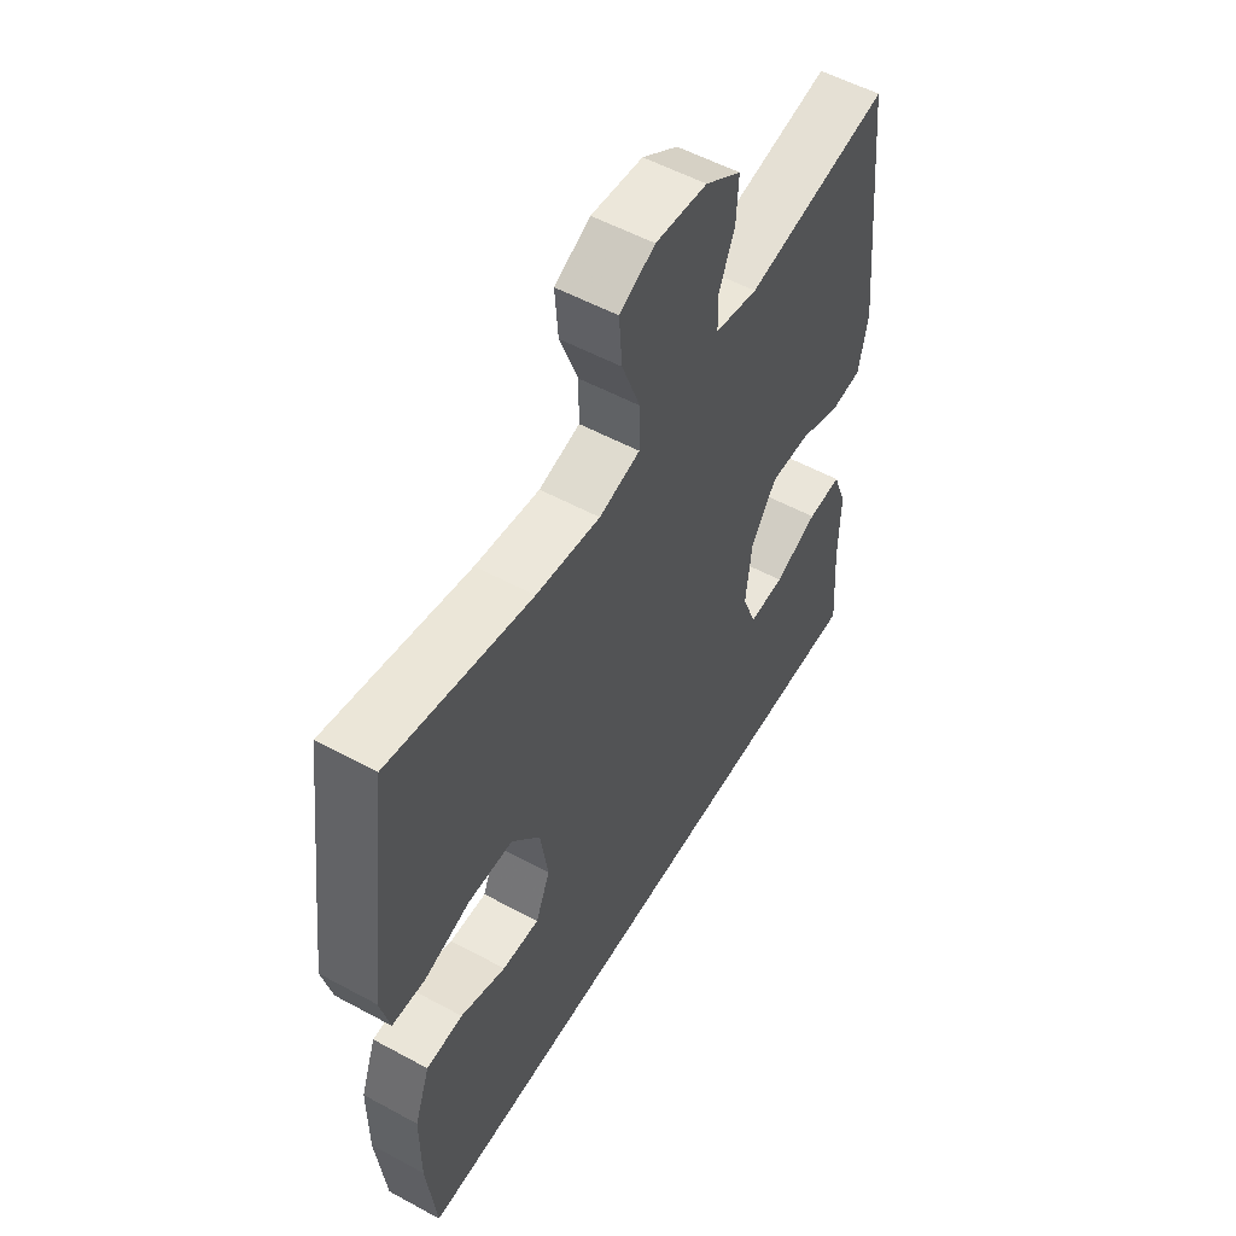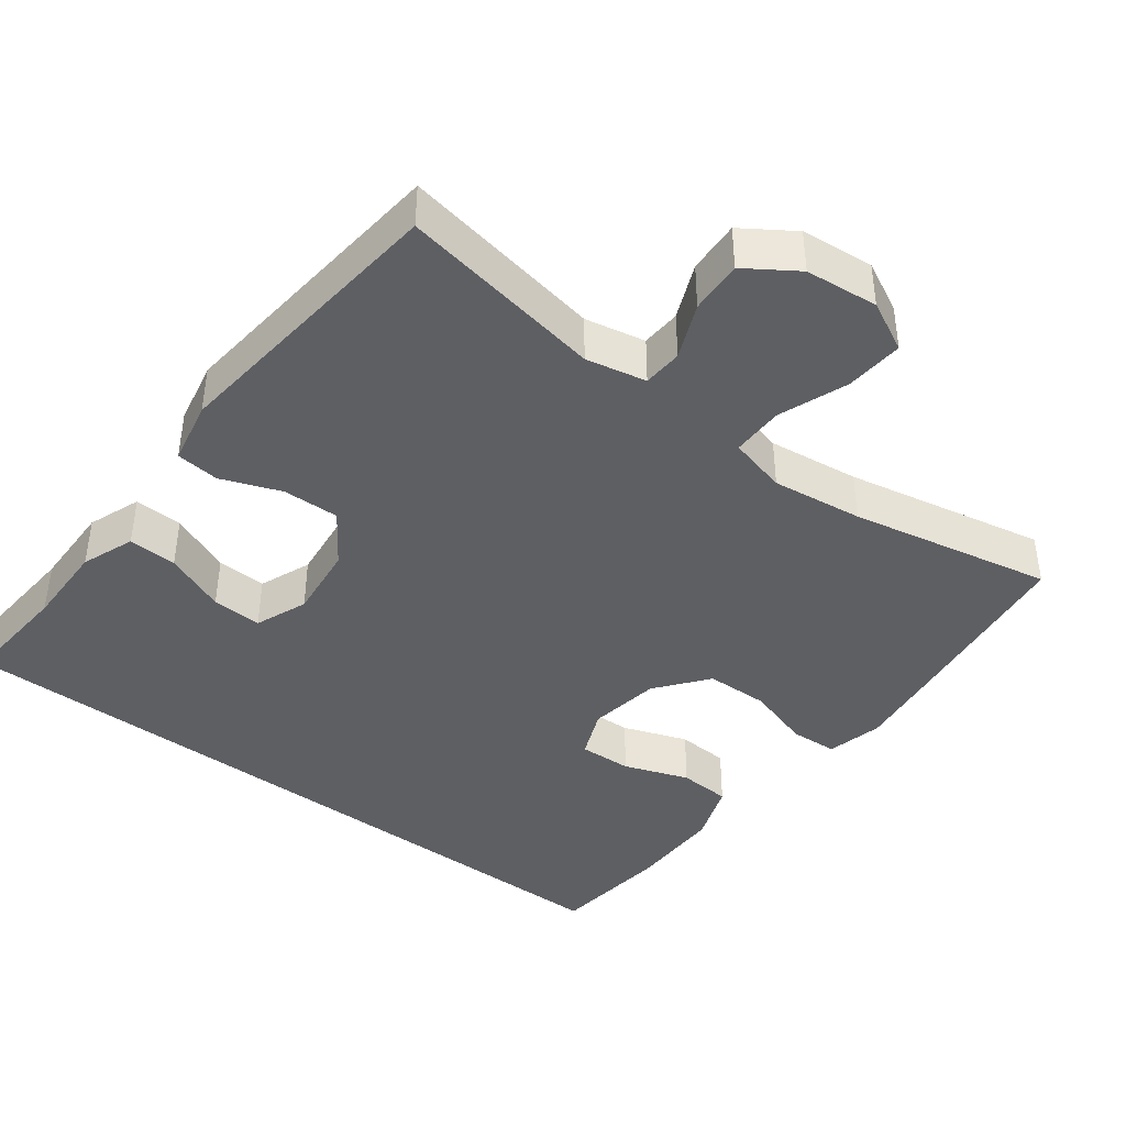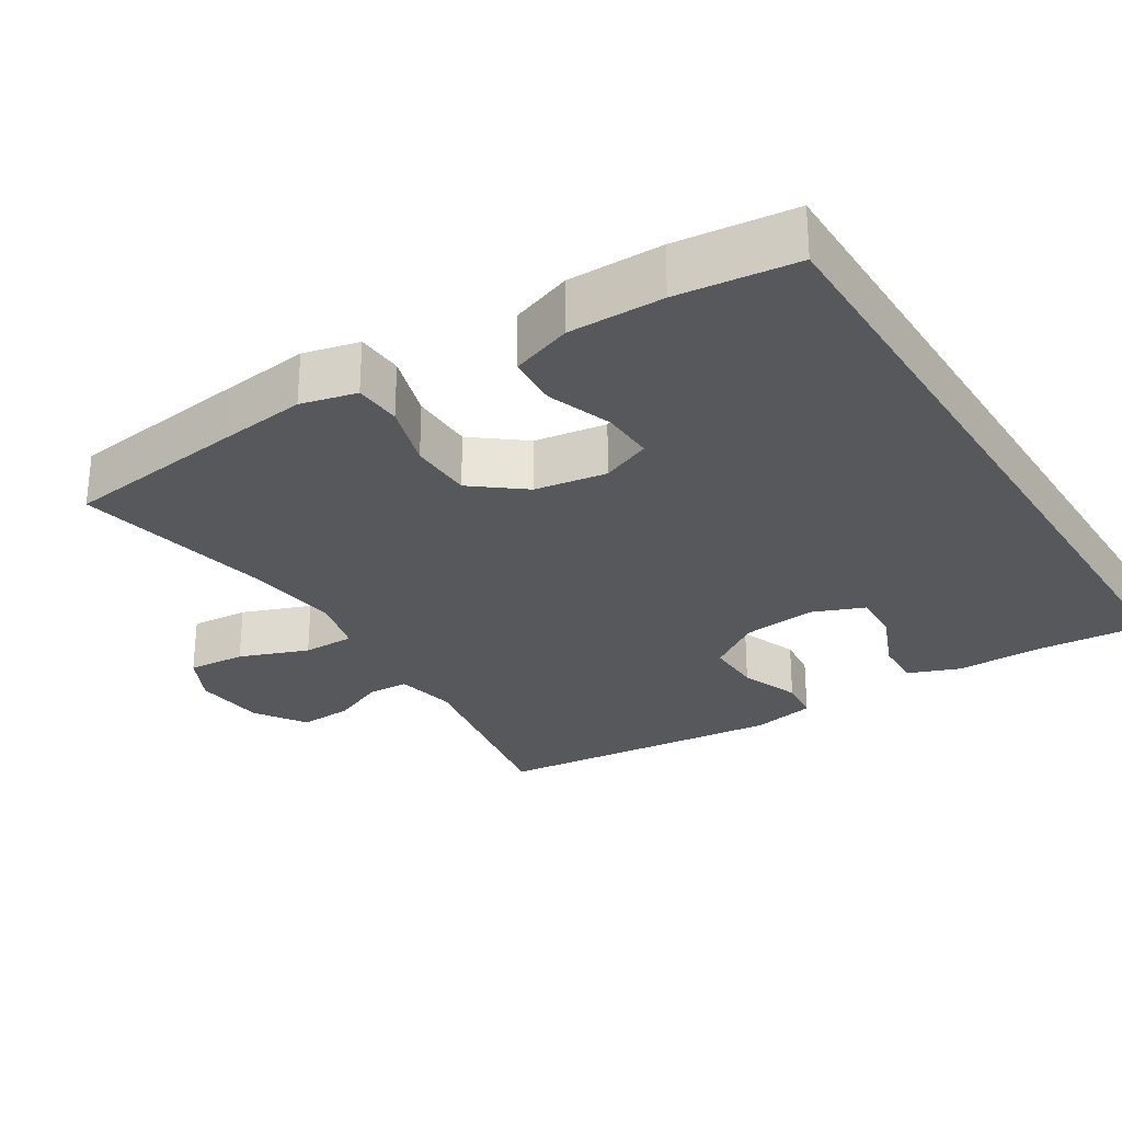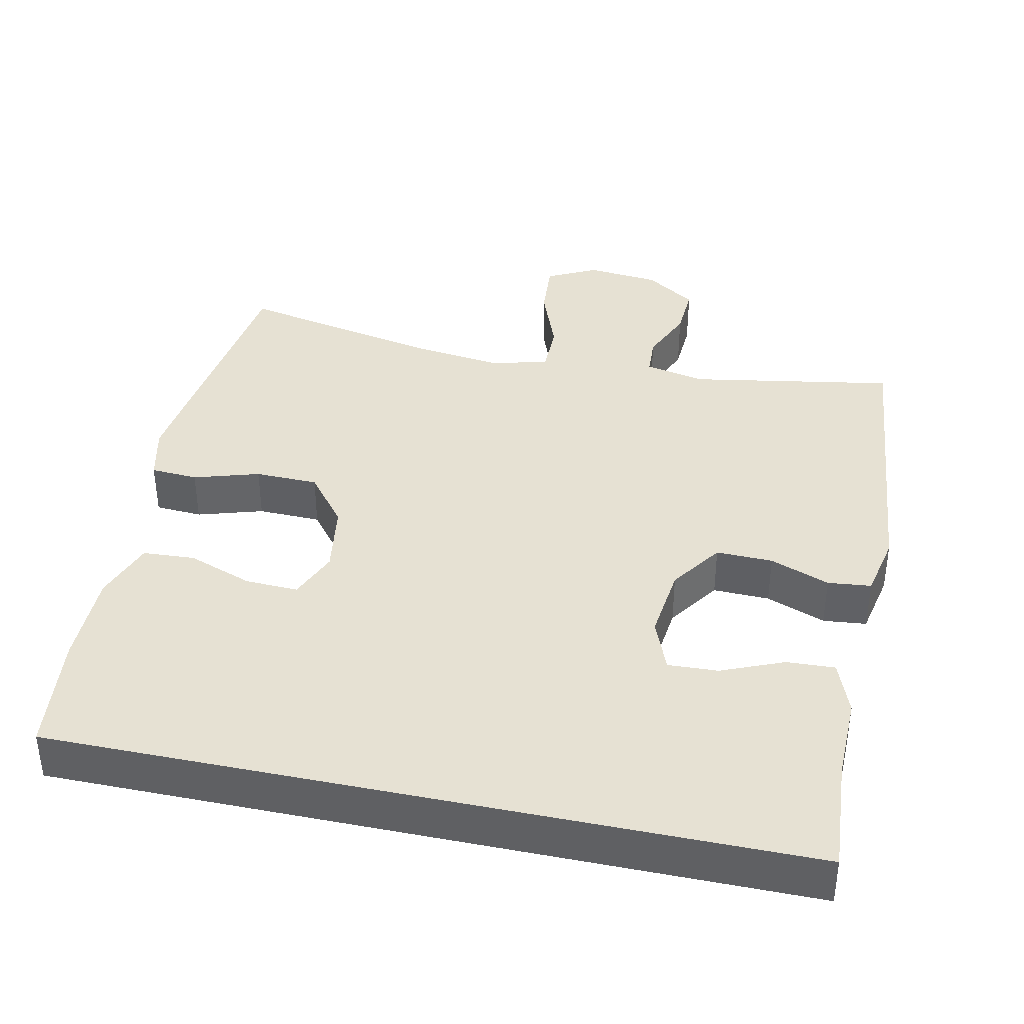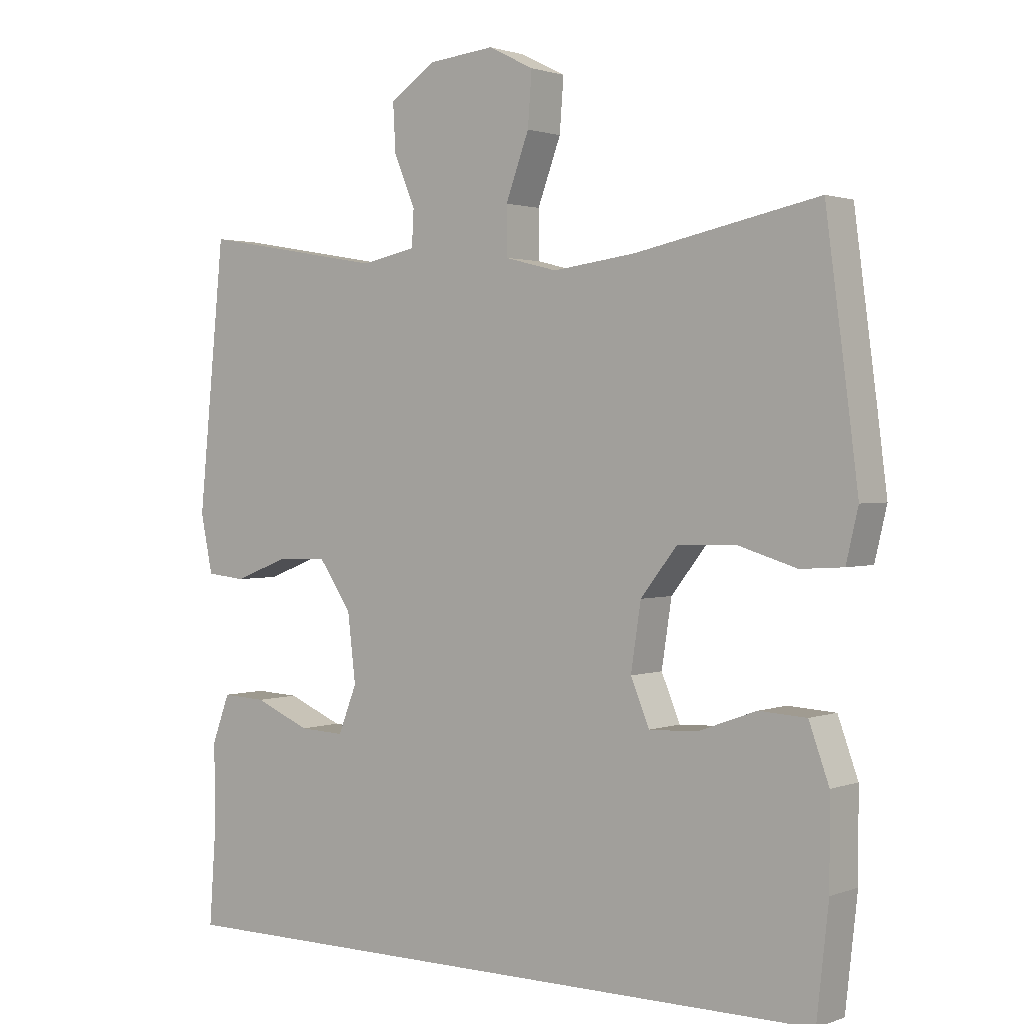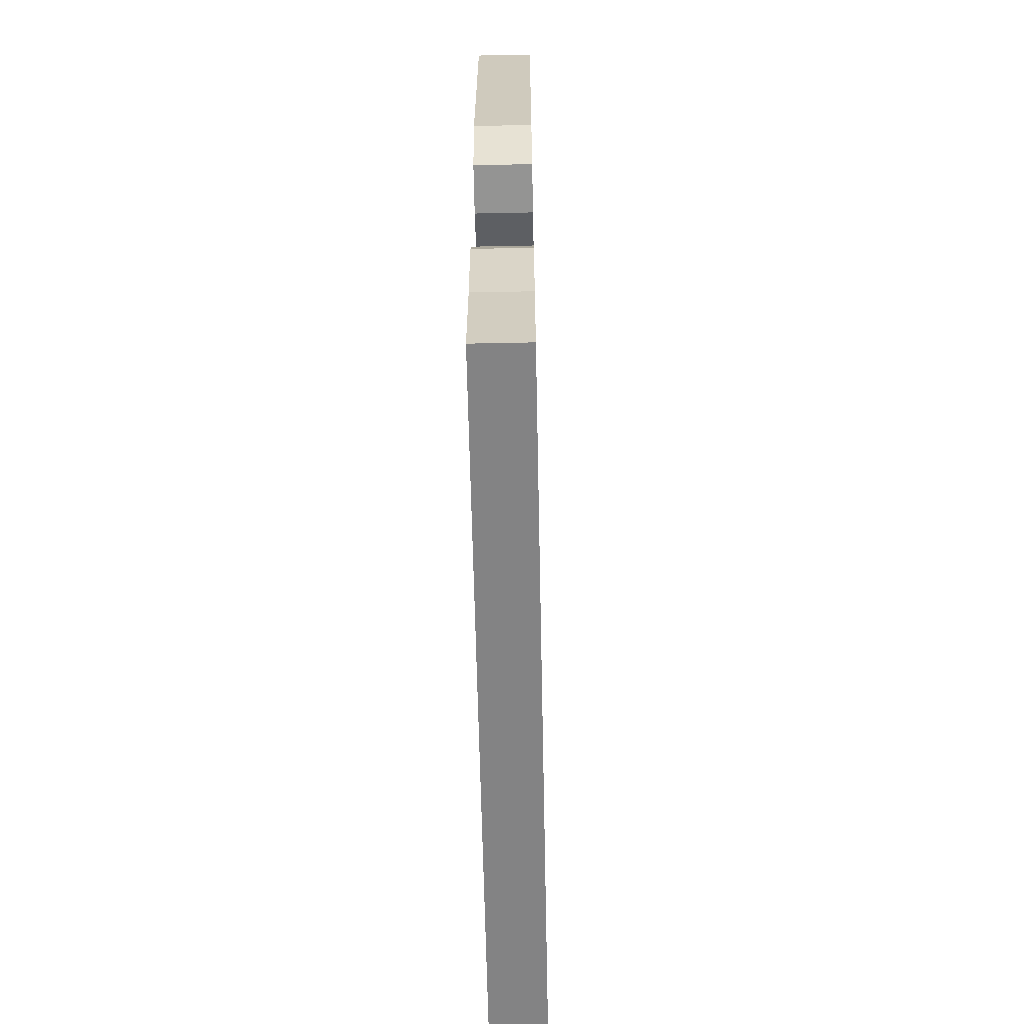
<metadata>
{"format":"obj","ext":"obj","renderer":"f3d","projection":"perspective","resolution":1024,"background":"white","views":[{"elev":54.5,"azim":119.9,"up":"+Z"},{"elev":-41.4,"azim":-37.3,"up":"+Y"},{"elev":-28.1,"azim":122.0,"up":"+Y"},{"elev":38.9,"azim":-168.0,"up":"+Y"},{"elev":1.6,"azim":37.5,"up":"+Z"},{"elev":-61.2,"azim":-88.8,"up":"+Z"}]}
</metadata>
<code>
v 0.492 0.07 -0.5
v -0.526 0.07 -0.5
v -0.515 0.07 -0.347
v -0.517 0.07 -0.232
v -0.49 0.07 -0.16
v -0.424 0.07 -0.163
v -0.34 0.07 -0.198
v -0.272 0.07 -0.201
v -0.244 0.07 -0.13
v -0.256 0.07 -0.029
v -0.305 0.07 0.042
v -0.382 0.07 0.04
v -0.463 0.07 0.009
v -0.522 0.07 0.015
v -0.54 0.07 0.102
v -0.5 0.07 0.5
v -0.222 0.07 0.452
v -0.14 0.07 0.469
v -0.137 0.07 0.523
v -0.169 0.07 0.598
v -0.173 0.07 0.67
v -0.104 0.07 0.716
v -0.005 0.07 0.726
v 0.063 0.07 0.692
v 0.057 0.07 0.613
v 0.022 0.07 0.519
v 0.022 0.07 0.448
v 0.101 0.07 0.428
v 0.225 0.07 0.444
v 0.5 0.07 0.5
v 0.533 0.07 0.251
v 0.548 0.07 0.133
v 0.53 0.07 0.057
v 0.466 0.07 0.053
v 0.377 0.07 0.08
v 0.291 0.07 0.078
v 0.236 0.07 0.008
v 0.221 0.07 -0.09
v 0.249 0.07 -0.157
v 0.321 0.07 -0.154
v 0.409 0.07 -0.122
v 0.48 0.07 -0.126
v 0.51 0.07 -0.209
v 0.51 0.07 -0.338
v 0.492 0 -0.5
v -0.526 0 -0.5
v -0.515 0 -0.347
v -0.517 0 -0.232
v -0.49 0 -0.16
v -0.424 0 -0.163
v -0.34 0 -0.198
v -0.272 0 -0.201
v -0.244 0 -0.13
v -0.256 0 -0.029
v -0.305 0 0.042
v -0.382 0 0.04
v -0.463 0 0.009
v -0.522 0 0.015
v -0.54 0 0.102
v -0.5 0 0.5
v -0.222 0 0.452
v -0.14 0 0.469
v -0.137 0 0.523
v -0.169 0 0.598
v -0.173 0 0.67
v -0.104 0 0.716
v -0.005 0 0.726
v 0.063 0 0.692
v 0.057 0 0.613
v 0.022 0 0.519
v 0.022 0 0.448
v 0.101 0 0.428
v 0.225 0 0.444
v 0.5 0 0.5
v 0.533 0 0.251
v 0.548 0 0.133
v 0.53 0 0.057
v 0.466 0 0.053
v 0.377 0 0.08
v 0.291 0 0.078
v 0.236 0 0.008
v 0.221 0 -0.09
v 0.249 0 -0.157
v 0.321 0 -0.154
v 0.409 0 -0.122
v 0.48 0 -0.126
v 0.51 0 -0.209
v 0.51 0 -0.338
f 44 1 2
f 43 44 2
f 42 43 2
f 41 42 2
f 40 41 2
f 39 40 2 3
f 38 39 3
f 37 38 3
f 36 37 3
f 33 34 35
f 32 33 35
f 31 32 35
f 30 31 35
f 29 30 35
f 28 29 35 36
f 27 28 36
f 24 25 26
f 23 24 26
f 22 23 26
f 21 22 26
f 20 21 26
f 19 20 26
f 18 19 26 27
f 17 18 27 36
f 15 16 17
f 14 15 17
f 13 14 17
f 12 13 17
f 11 12 17 36
f 5 6 7
f 4 5 7
f 3 4 7
f 3 7 8
f 36 3 8
f 10 11 36
f 9 10 36
f 8 9 36
f 46 45 88
f 46 88 87
f 46 87 86
f 46 86 85
f 46 85 84
f 47 46 84 83
f 47 83 82
f 47 82 81
f 47 81 80
f 79 78 77
f 79 77 76
f 79 76 75
f 79 75 74
f 79 74 73
f 80 79 73 72
f 80 72 71
f 70 69 68
f 70 68 67
f 70 67 66
f 70 66 65
f 70 65 64
f 70 64 63
f 71 70 63 62
f 80 71 62 61
f 61 60 59
f 61 59 58
f 61 58 57
f 61 57 56
f 80 61 56 55
f 51 50 49
f 51 49 48
f 51 48 47
f 52 51 47
f 52 47 80
f 80 55 54
f 80 54 53
f 80 53 52
f 1 45 46 2
f 2 46 47 3
f 3 47 48 4
f 4 48 49 5
f 5 49 50 6
f 6 50 51 7
f 7 51 52 8
f 8 52 53 9
f 9 53 54 10
f 10 54 55 11
f 11 55 56 12
f 12 56 57 13
f 13 57 58 14
f 14 58 59 15
f 15 59 60 16
f 16 60 61 17
f 17 61 62 18
f 18 62 63 19
f 19 63 64 20
f 20 64 65 21
f 21 65 66 22
f 22 66 67 23
f 23 67 68 24
f 24 68 69 25
f 25 69 70 26
f 26 70 71 27
f 27 71 72 28
f 28 72 73 29
f 29 73 74 30
f 30 74 75 31
f 31 75 76 32
f 32 76 77 33
f 33 77 78 34
f 34 78 79 35
f 35 79 80 36
f 36 80 81 37
f 37 81 82 38
f 38 82 83 39
f 39 83 84 40
f 40 84 85 41
f 41 85 86 42
f 42 86 87 43
f 43 87 88 44
f 44 88 45 1

</code>
